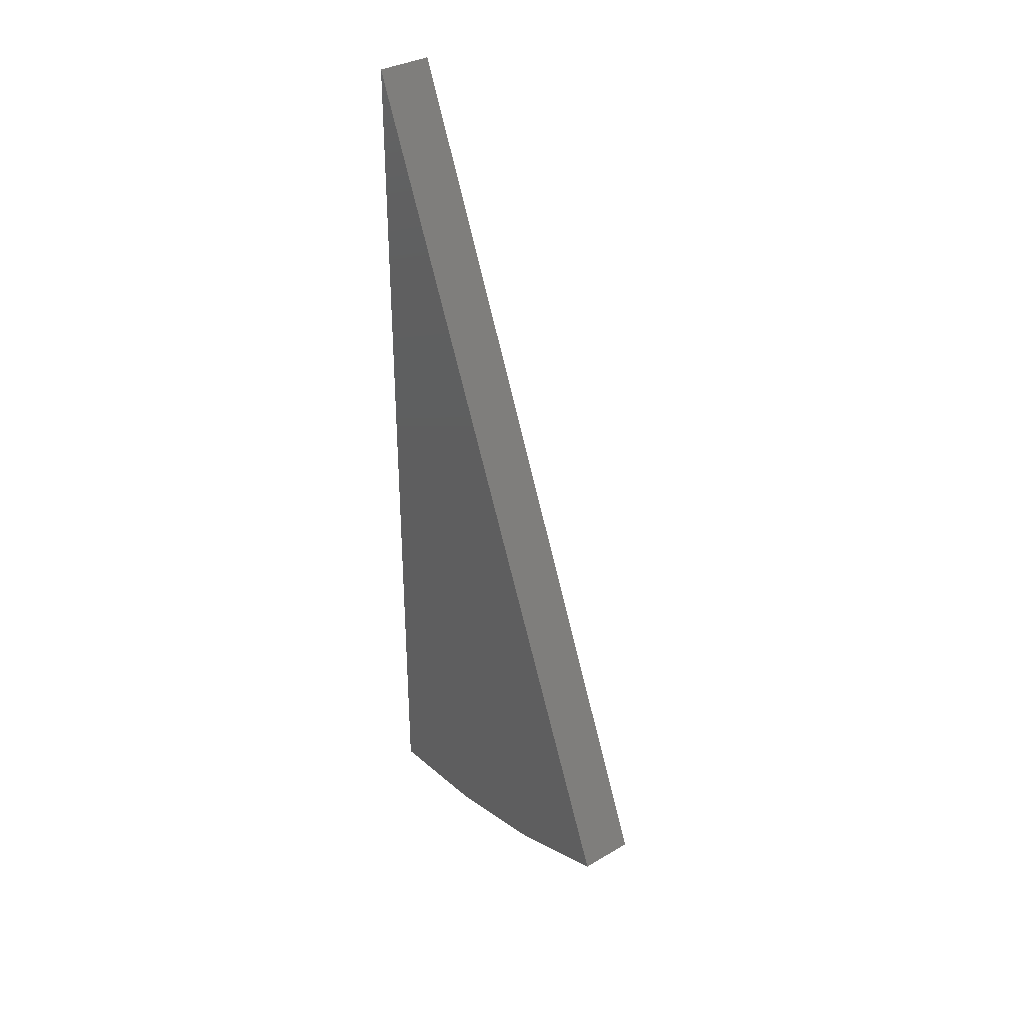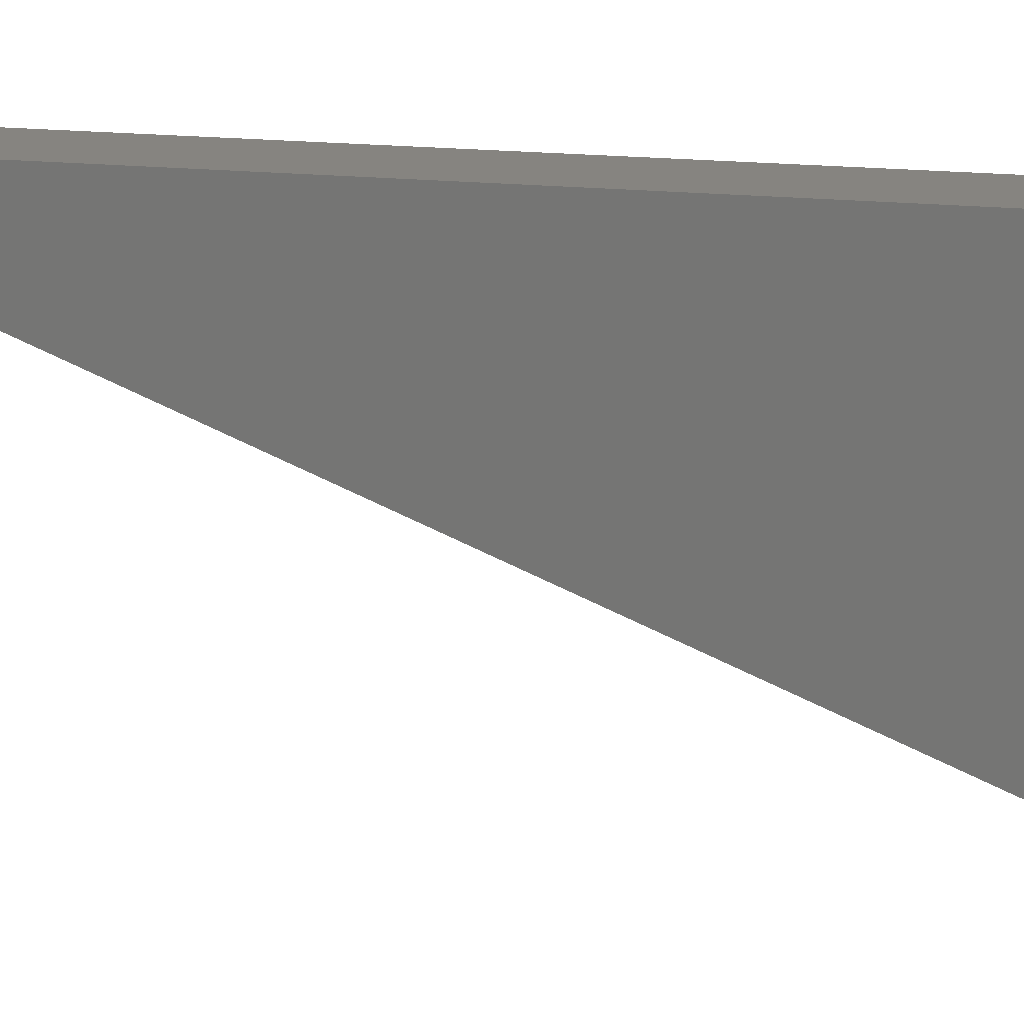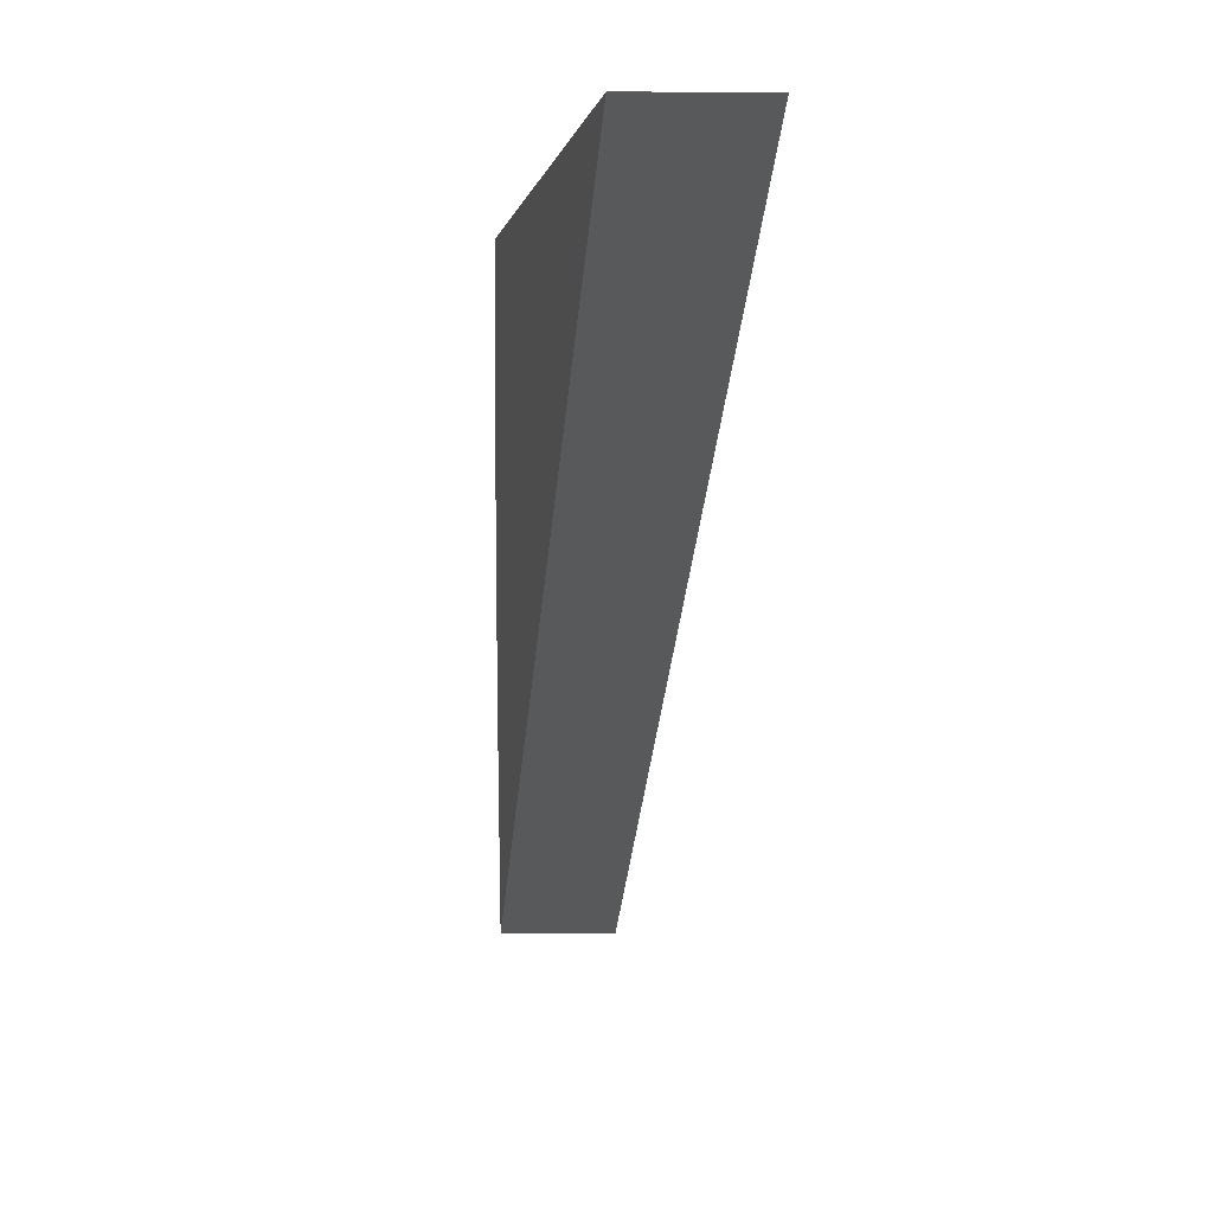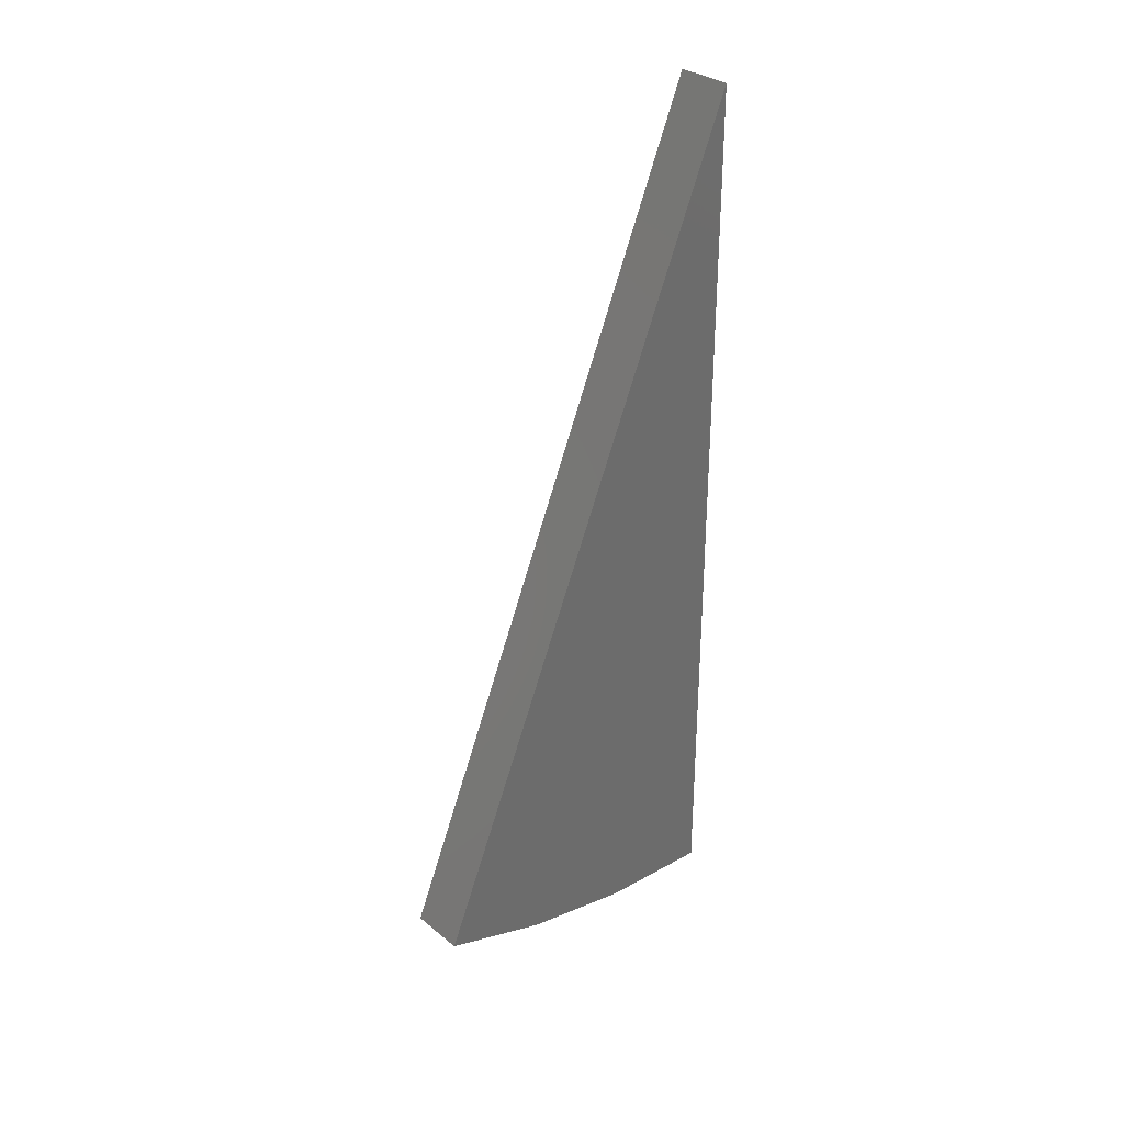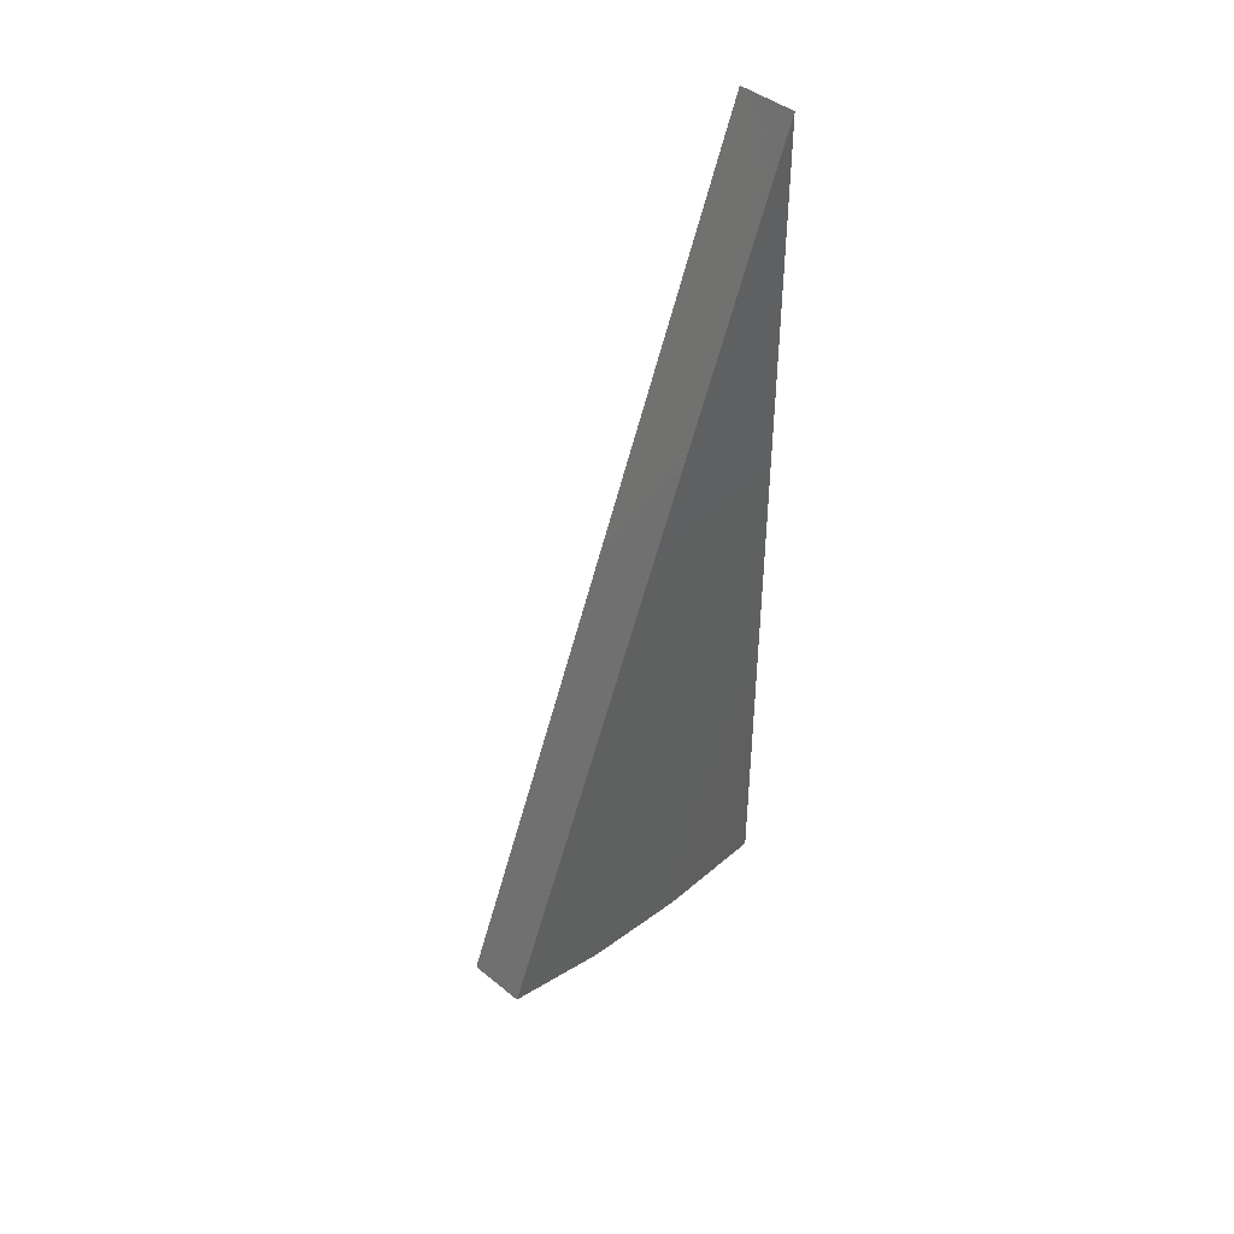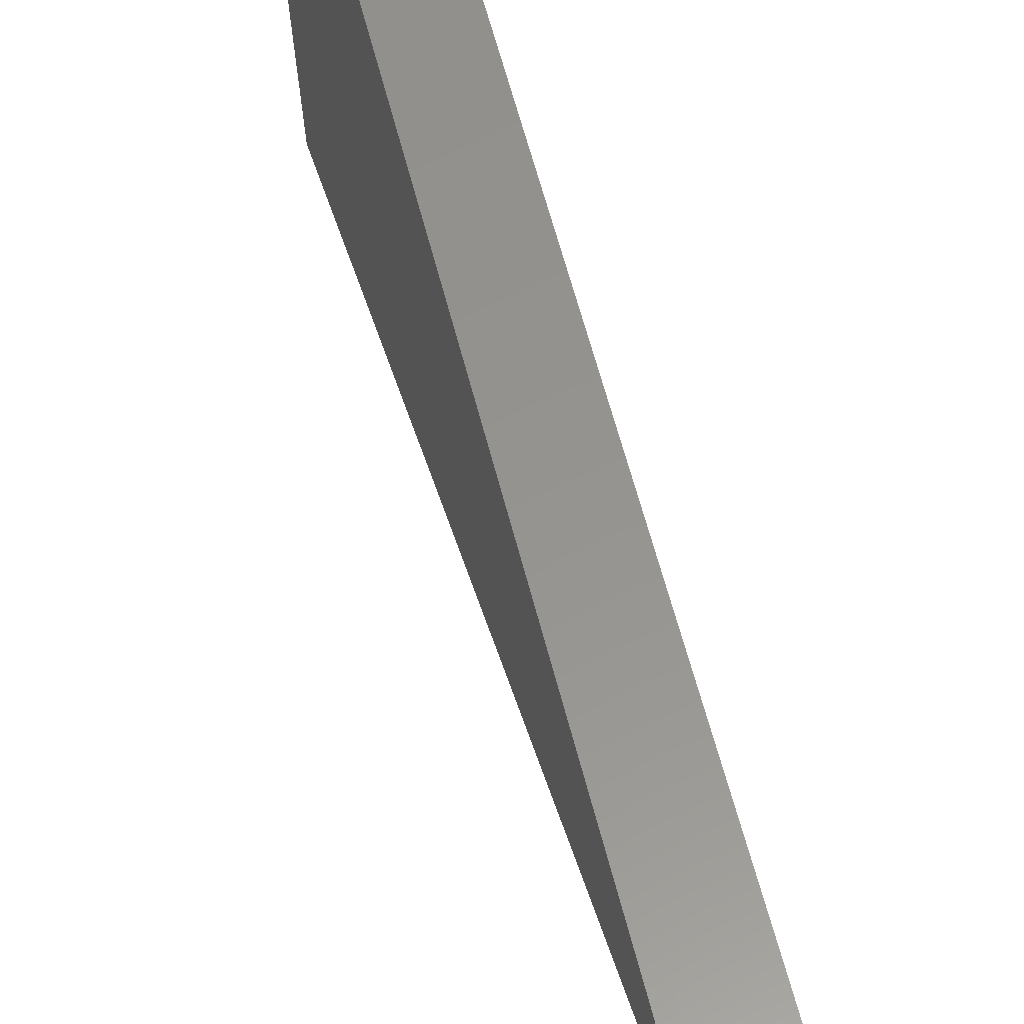
<metadata>
{"format":"stl","ext":"stl","renderer":"f3d","projection":"perspective","resolution":1024,"background":"white","views":[{"elev":34.1,"azim":-38.5,"up":"+Z"},{"elev":20.6,"azim":100.0,"up":"+Y"},{"elev":1.7,"azim":-3.6,"up":"+Y"},{"elev":31.6,"azim":48.6,"up":"+Z"},{"elev":44.6,"azim":43.2,"up":"+Z"},{"elev":57.1,"azim":-13.7,"up":"+Y"}]}
</metadata>
<code>
# stl→obj: 10 verts, 16 faces
v 0 -0.2881 0.05753
v 0.04737 -0.2881 0.05753
v 4.592e-17 0 0.75
v 0.04737 0 0.75
v 0 0 0
v 0.04737 0 -2.9e-18
v 0 -0.09828 0.006467
v 0 -0.1949 0.02576
v 0.04737 -0.1949 0.02576
v 0.04737 -0.09828 0.006467
f 1 2 3
f 3 2 4
f 5 3 6
f 6 3 4
f 3 5 7
f 3 7 8
f 3 8 1
f 4 2 9
f 4 9 10
f 4 10 6
f 2 1 9
f 9 1 8
f 9 8 10
f 10 8 7
f 10 7 6
f 6 7 5

</code>
